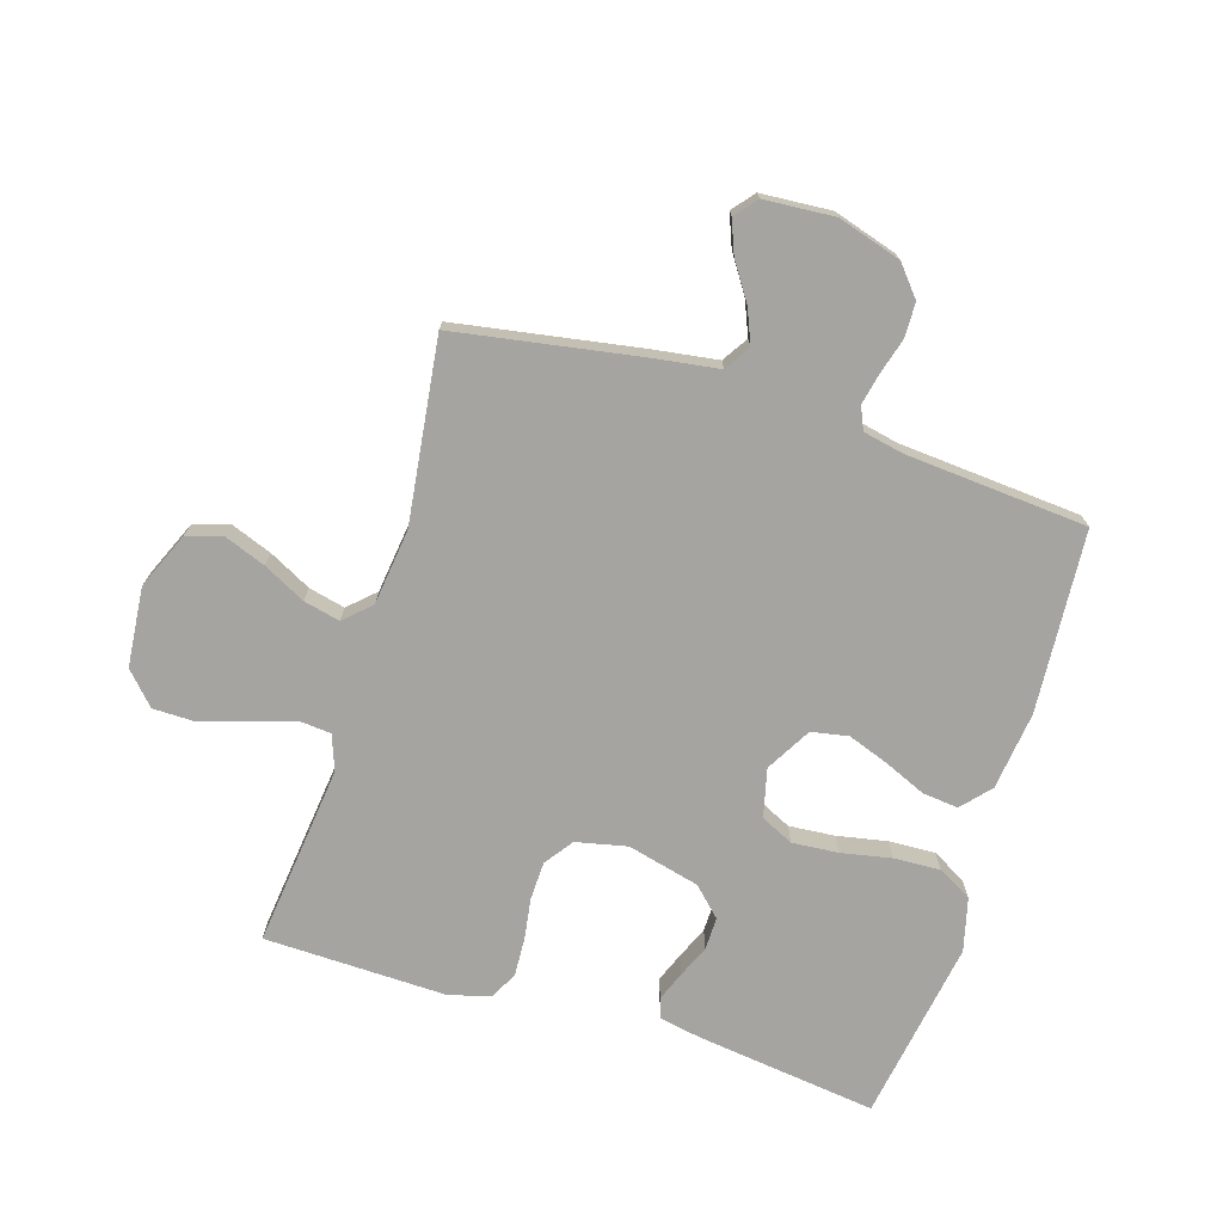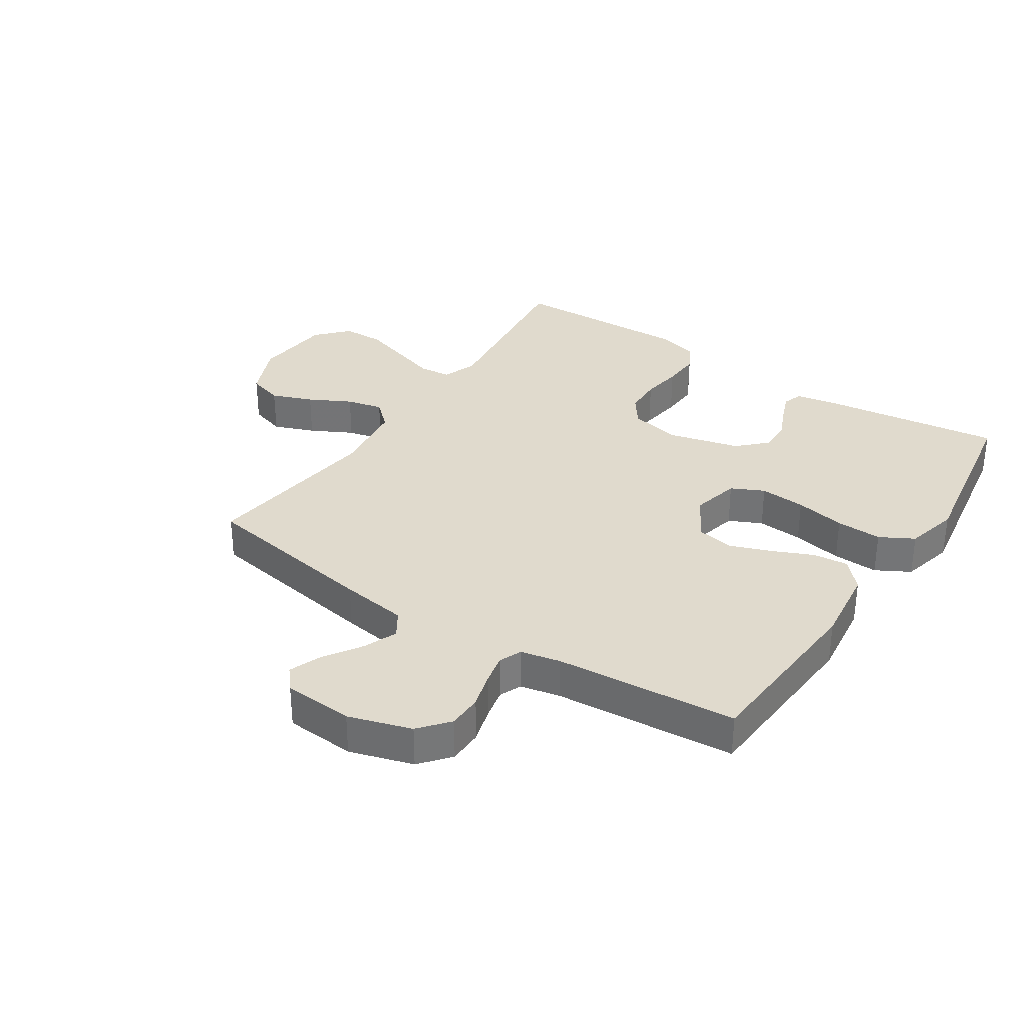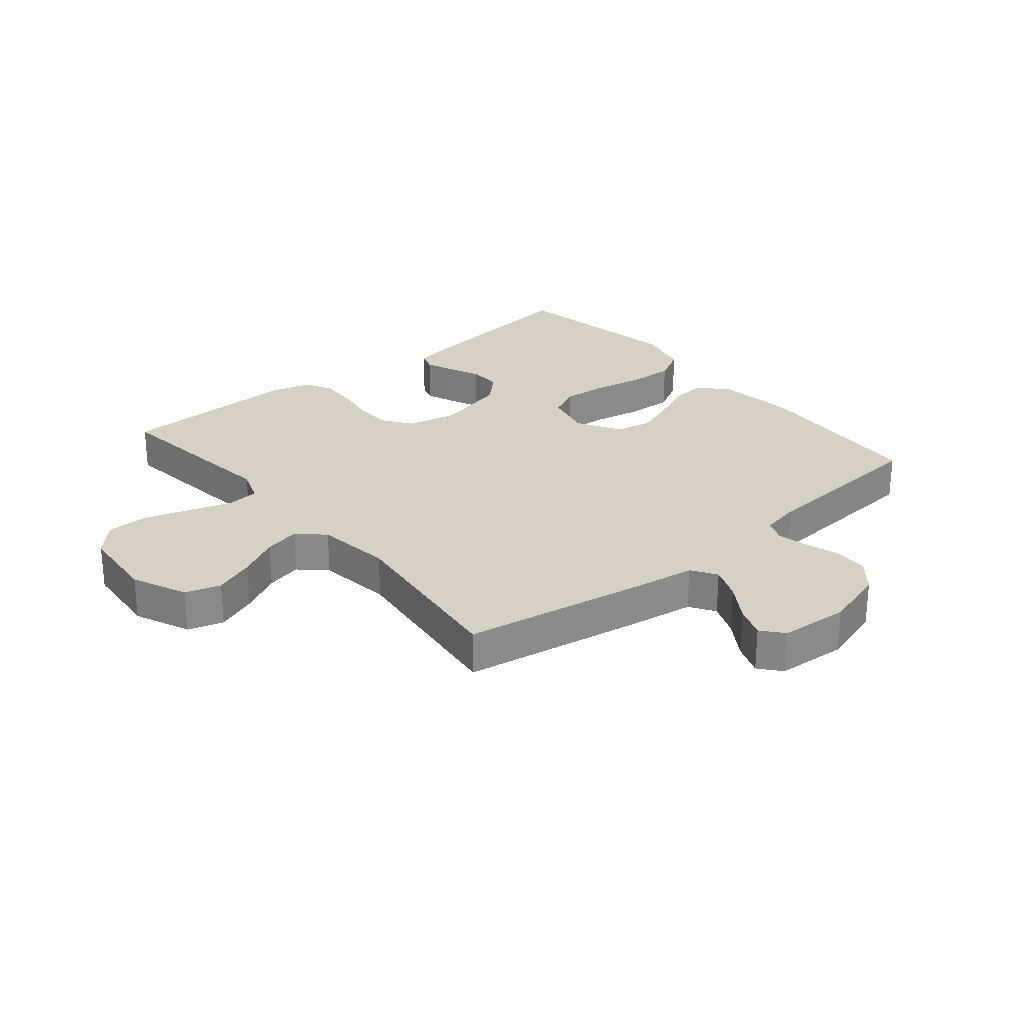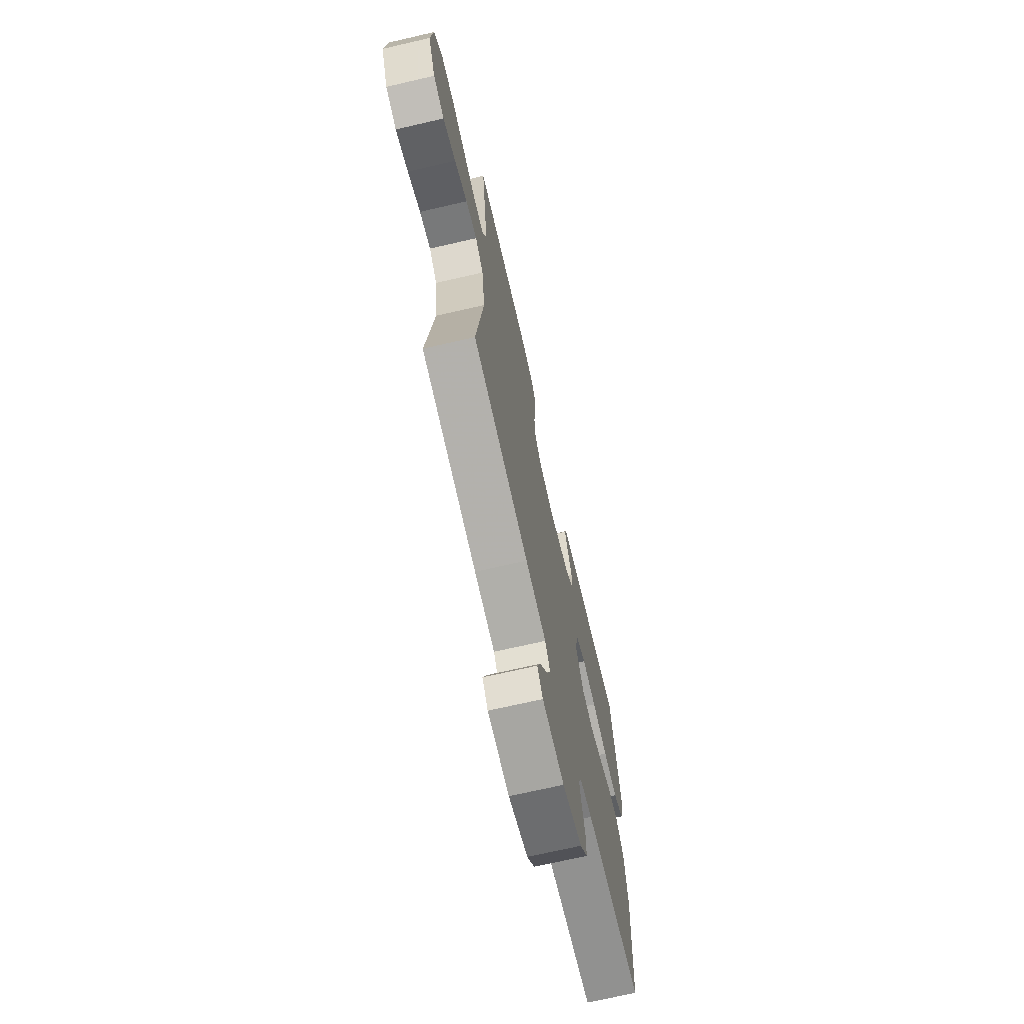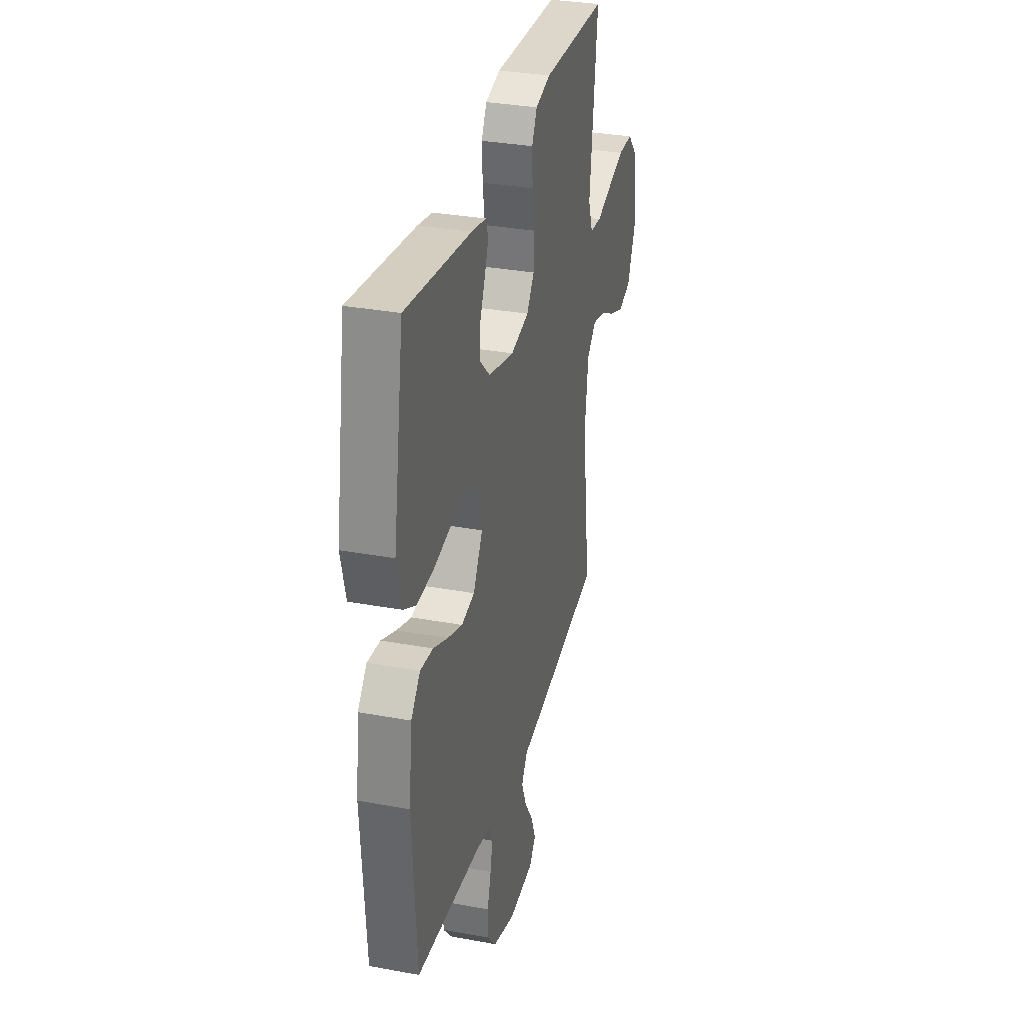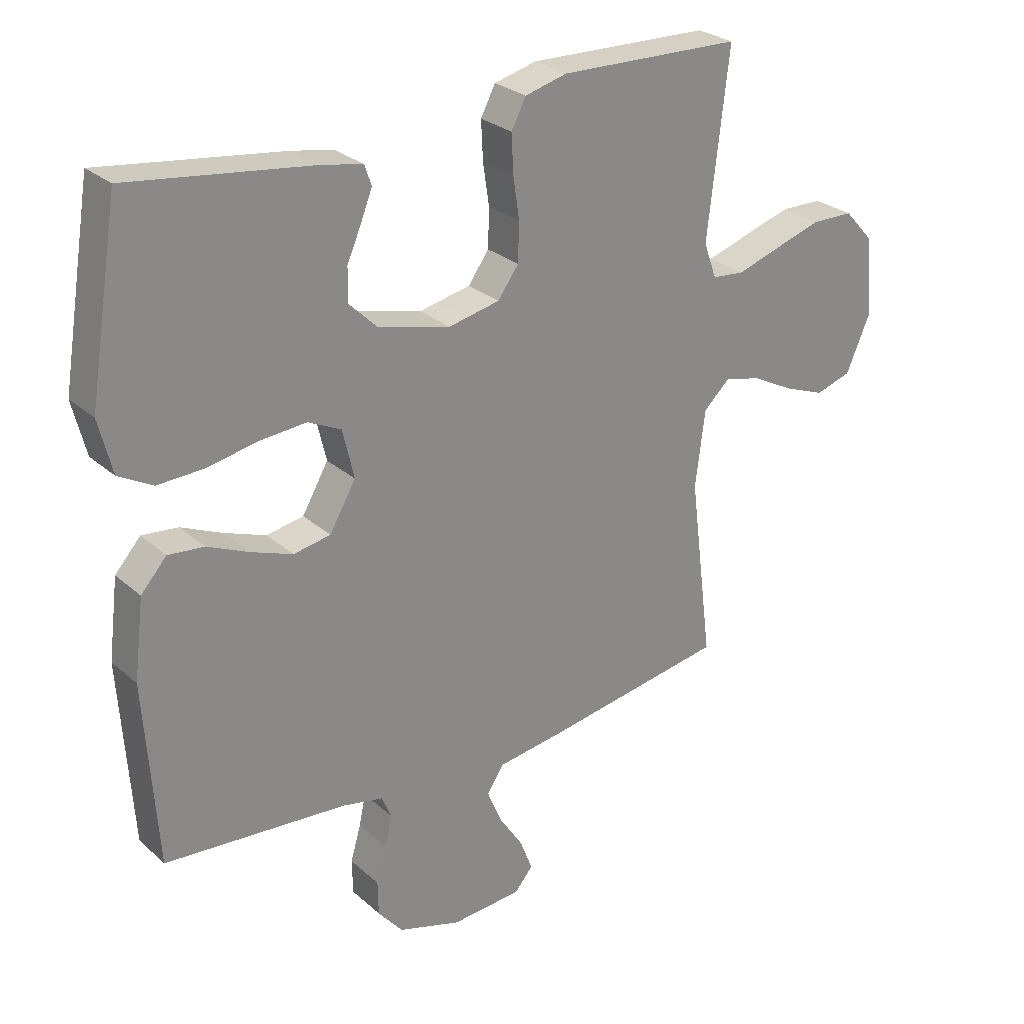
<metadata>
{"format":"obj","ext":"obj","renderer":"f3d","projection":"perspective","resolution":1024,"background":"white","views":[{"elev":-73.3,"azim":162.9,"up":"+Y"},{"elev":33.0,"azim":-146.6,"up":"+Y"},{"elev":26.8,"azim":140.2,"up":"+Y"},{"elev":-70.3,"azim":103.0,"up":"+Z"},{"elev":32.2,"azim":-75.5,"up":"+Z"},{"elev":27.1,"azim":-36.9,"up":"+Z"}]}
</metadata>
<code>
v 0.5 0.07 -0.5
v 0.2 0.07 -0.55
v 0.089 0.07 -0.566
v 0.062 0.07 -0.608
v 0.085 0.07 -0.664
v 0.125 0.07 -0.725
v 0.146 0.07 -0.779
v 0.116 0.07 -0.815
v 0 0.07 -0.823
v -0.104 0.07 -0.791
v -0.145 0.07 -0.742
v -0.146 0.07 -0.685
v -0.129 0.07 -0.626
v -0.118 0.07 -0.575
v -0.134 0.07 -0.538
v -0.2 0.07 -0.524
v -0.5 0.07 -0.5
v -0.52 0.07 -0.2
v -0.504 0.07 -0.071
v -0.462 0.07 -0.024
v -0.403 0.07 -0.03
v -0.335 0.07 -0.06
v -0.267 0.07 -0.085
v -0.206 0.07 -0.074
v -0.163 0.07 0
v -0.182 0.07 0.08
v -0.236 0.07 0.106
v -0.312 0.07 0.1
v -0.395 0.07 0.084
v -0.471 0.07 0.081
v -0.527 0.07 0.112
v -0.549 0.07 0.2
v -0.5 0.07 0.5
v -0.2 0.07 0.461
v -0.133 0.07 0.448
v -0.122 0.07 0.415
v -0.141 0.07 0.367
v -0.164 0.07 0.314
v -0.165 0.07 0.26
v -0.119 0.07 0.215
v 0 0.07 0.185
v 0.084 0.07 0.203
v 0.118 0.07 0.25
v 0.12 0.07 0.313
v 0.11 0.07 0.381
v 0.107 0.07 0.444
v 0.131 0.07 0.49
v 0.2 0.07 0.508
v 0.5 0.07 0.5
v 0.465 0.07 0.2
v 0.486 0.07 0.142
v 0.539 0.07 0.137
v 0.611 0.07 0.16
v 0.688 0.07 0.184
v 0.757 0.07 0.183
v 0.805 0.07 0.131
v 0.817 0.07 0
v 0.777 0.07 -0.092
v 0.718 0.07 -0.11
v 0.65 0.07 -0.084
v 0.581 0.07 -0.048
v 0.521 0.07 -0.034
v 0.478 0.07 -0.074
v 0.462 0.07 -0.2
v 0.5 0 -0.5
v 0.2 0 -0.55
v 0.089 0 -0.566
v 0.062 0 -0.608
v 0.085 0 -0.664
v 0.125 0 -0.725
v 0.146 0 -0.779
v 0.116 0 -0.815
v 0 0 -0.823
v -0.104 0 -0.791
v -0.145 0 -0.742
v -0.146 0 -0.685
v -0.129 0 -0.626
v -0.118 0 -0.575
v -0.134 0 -0.538
v -0.2 0 -0.524
v -0.5 0 -0.5
v -0.52 0 -0.2
v -0.504 0 -0.071
v -0.462 0 -0.024
v -0.403 0 -0.03
v -0.335 0 -0.06
v -0.267 0 -0.085
v -0.206 0 -0.074
v -0.163 0 0
v -0.182 0 0.08
v -0.236 0 0.106
v -0.312 0 0.1
v -0.395 0 0.084
v -0.471 0 0.081
v -0.527 0 0.112
v -0.549 0 0.2
v -0.5 0 0.5
v -0.2 0 0.461
v -0.133 0 0.448
v -0.122 0 0.415
v -0.141 0 0.367
v -0.164 0 0.314
v -0.165 0 0.26
v -0.119 0 0.215
v 0 0 0.185
v 0.084 0 0.203
v 0.118 0 0.25
v 0.12 0 0.313
v 0.11 0 0.381
v 0.107 0 0.444
v 0.131 0 0.49
v 0.2 0 0.508
v 0.5 0 0.5
v 0.465 0 0.2
v 0.486 0 0.142
v 0.539 0 0.137
v 0.611 0 0.16
v 0.688 0 0.184
v 0.757 0 0.183
v 0.805 0 0.131
v 0.817 0 0
v 0.777 0 -0.092
v 0.718 0 -0.11
v 0.65 0 -0.084
v 0.581 0 -0.048
v 0.521 0 -0.034
v 0.478 0 -0.074
v 0.462 0 -0.2
f 59 60 61
f 58 59 61
f 57 58 61
f 56 57 61
f 55 56 61
f 54 55 61
f 53 54 61
f 52 53 61
f 51 52 61 62
f 50 51 62 63
f 48 49 50
f 47 48 50
f 46 47 50
f 45 46 50
f 44 45 50
f 50 63 64
f 44 50 64
f 43 44 64
f 36 37 38
f 35 36 38
f 34 35 38
f 33 34 38
f 32 33 38
f 31 32 38
f 30 31 38
f 29 30 38
f 28 29 38
f 27 28 38 39
f 26 27 39 40
f 20 21 22
f 19 20 22
f 18 19 22
f 17 18 22
f 16 17 22
f 15 16 22 23
f 14 15 23 24
f 11 12 13
f 10 11 13
f 9 10 13
f 8 9 13
f 7 8 13
f 6 7 13
f 5 6 13
f 4 5 13 14
f 14 24 25
f 4 14 25
f 3 4 25
f 1 2 3
f 64 1 3
f 43 64 3
f 42 43 3
f 3 25 26
f 42 3 26
f 41 42 26
f 26 40 41
f 125 124 123
f 125 123 122
f 125 122 121
f 125 121 120
f 125 120 119
f 125 119 118
f 125 118 117
f 125 117 116
f 126 125 116 115
f 127 126 115 114
f 114 113 112
f 114 112 111
f 114 111 110
f 114 110 109
f 114 109 108
f 128 127 114
f 128 114 108
f 128 108 107
f 102 101 100
f 102 100 99
f 102 99 98
f 102 98 97
f 102 97 96
f 102 96 95
f 102 95 94
f 102 94 93
f 102 93 92
f 103 102 92 91
f 104 103 91 90
f 86 85 84
f 86 84 83
f 86 83 82
f 86 82 81
f 86 81 80
f 87 86 80 79
f 88 87 79 78
f 77 76 75
f 77 75 74
f 77 74 73
f 77 73 72
f 77 72 71
f 77 71 70
f 77 70 69
f 78 77 69 68
f 89 88 78
f 89 78 68
f 89 68 67
f 67 66 65
f 67 65 128
f 67 128 107
f 67 107 106
f 90 89 67
f 90 67 106
f 90 106 105
f 105 104 90
f 1 65 66 2
f 2 66 67 3
f 3 67 68 4
f 4 68 69 5
f 5 69 70 6
f 6 70 71 7
f 7 71 72 8
f 8 72 73 9
f 9 73 74 10
f 10 74 75 11
f 11 75 76 12
f 12 76 77 13
f 13 77 78 14
f 14 78 79 15
f 15 79 80 16
f 16 80 81 17
f 17 81 82 18
f 18 82 83 19
f 19 83 84 20
f 20 84 85 21
f 21 85 86 22
f 22 86 87 23
f 23 87 88 24
f 24 88 89 25
f 25 89 90 26
f 26 90 91 27
f 27 91 92 28
f 28 92 93 29
f 29 93 94 30
f 30 94 95 31
f 31 95 96 32
f 32 96 97 33
f 33 97 98 34
f 34 98 99 35
f 35 99 100 36
f 36 100 101 37
f 37 101 102 38
f 38 102 103 39
f 39 103 104 40
f 40 104 105 41
f 41 105 106 42
f 42 106 107 43
f 43 107 108 44
f 44 108 109 45
f 45 109 110 46
f 46 110 111 47
f 47 111 112 48
f 48 112 113 49
f 49 113 114 50
f 50 114 115 51
f 51 115 116 52
f 52 116 117 53
f 53 117 118 54
f 54 118 119 55
f 55 119 120 56
f 56 120 121 57
f 57 121 122 58
f 58 122 123 59
f 59 123 124 60
f 60 124 125 61
f 61 125 126 62
f 62 126 127 63
f 63 127 128 64
f 64 128 65 1

</code>
